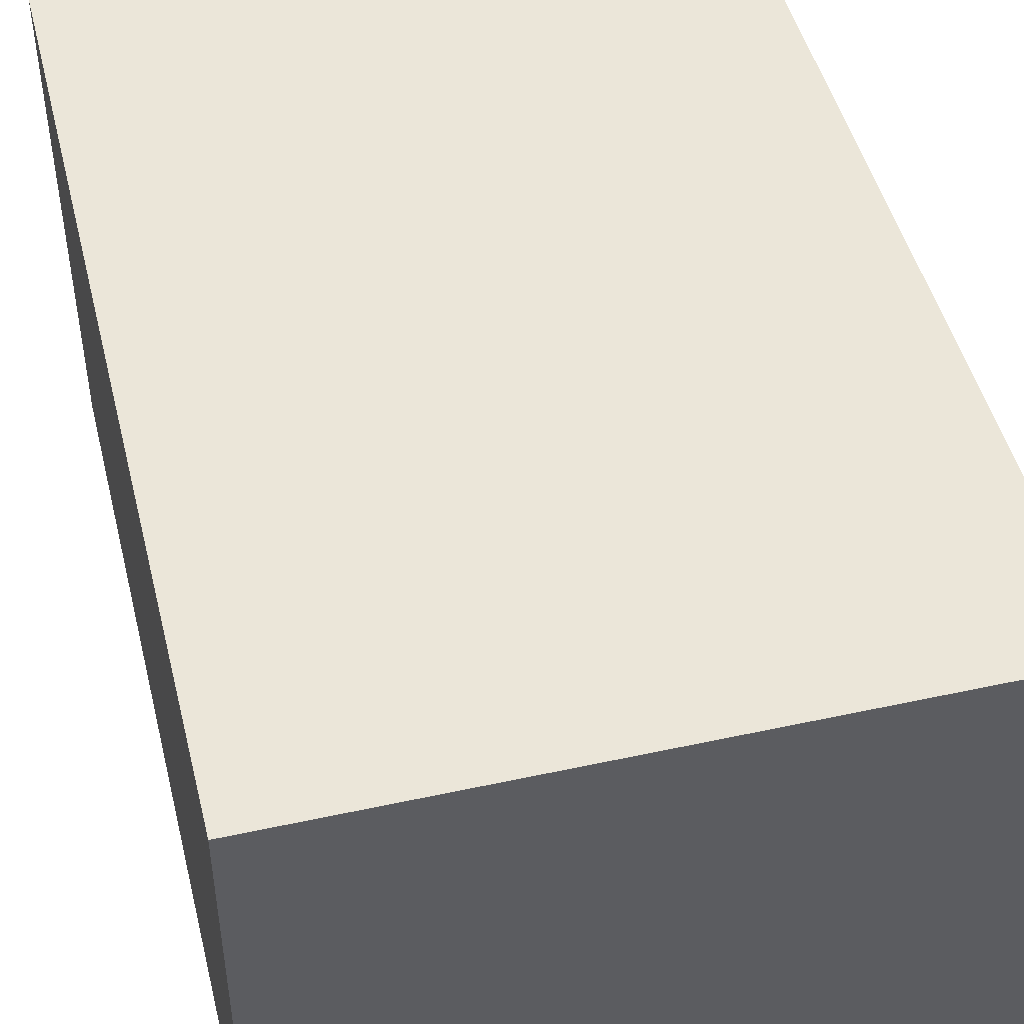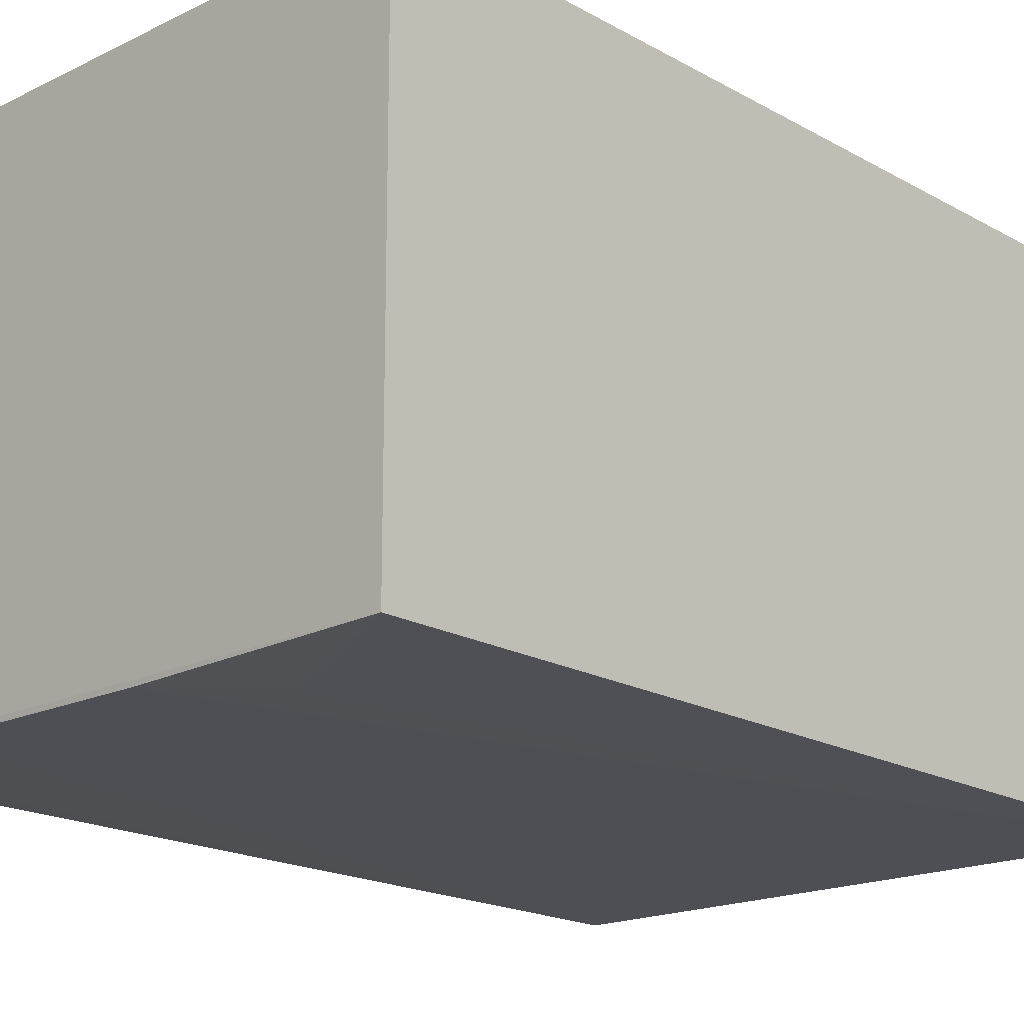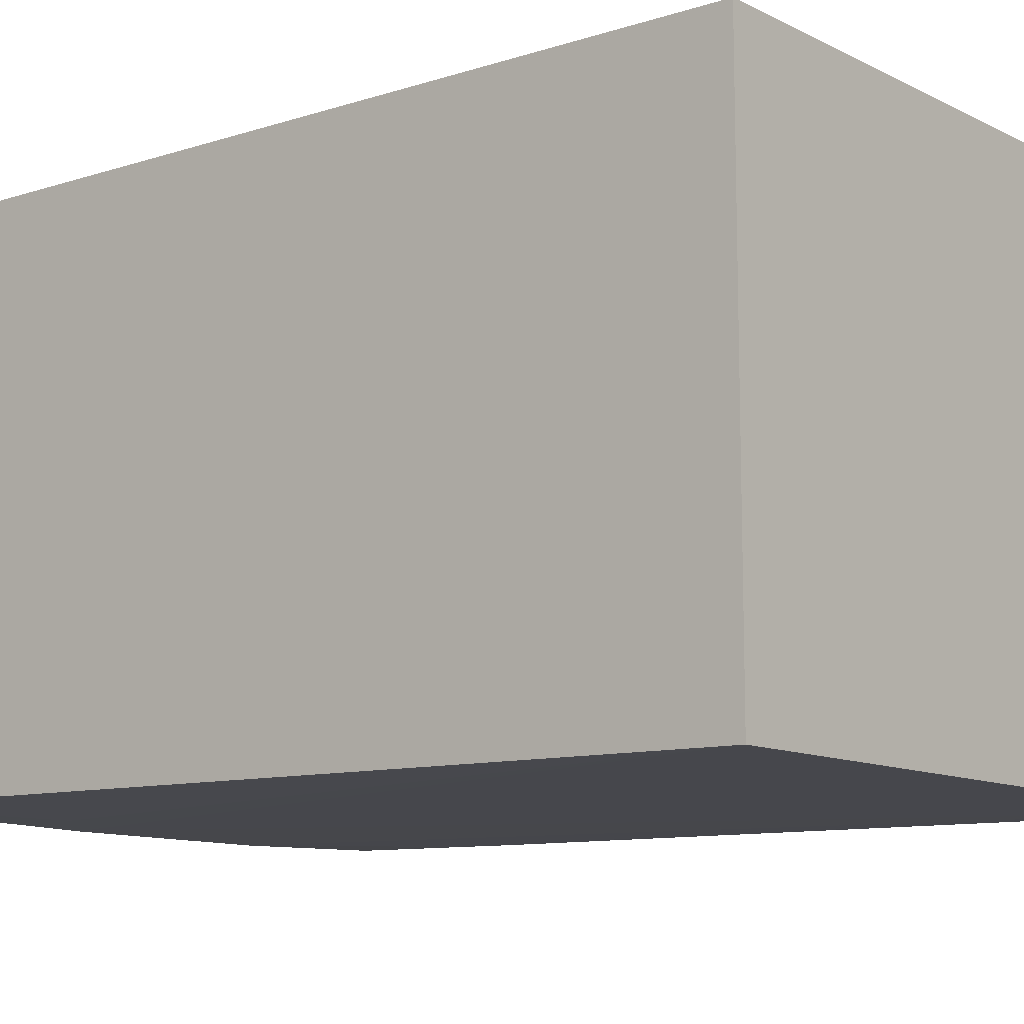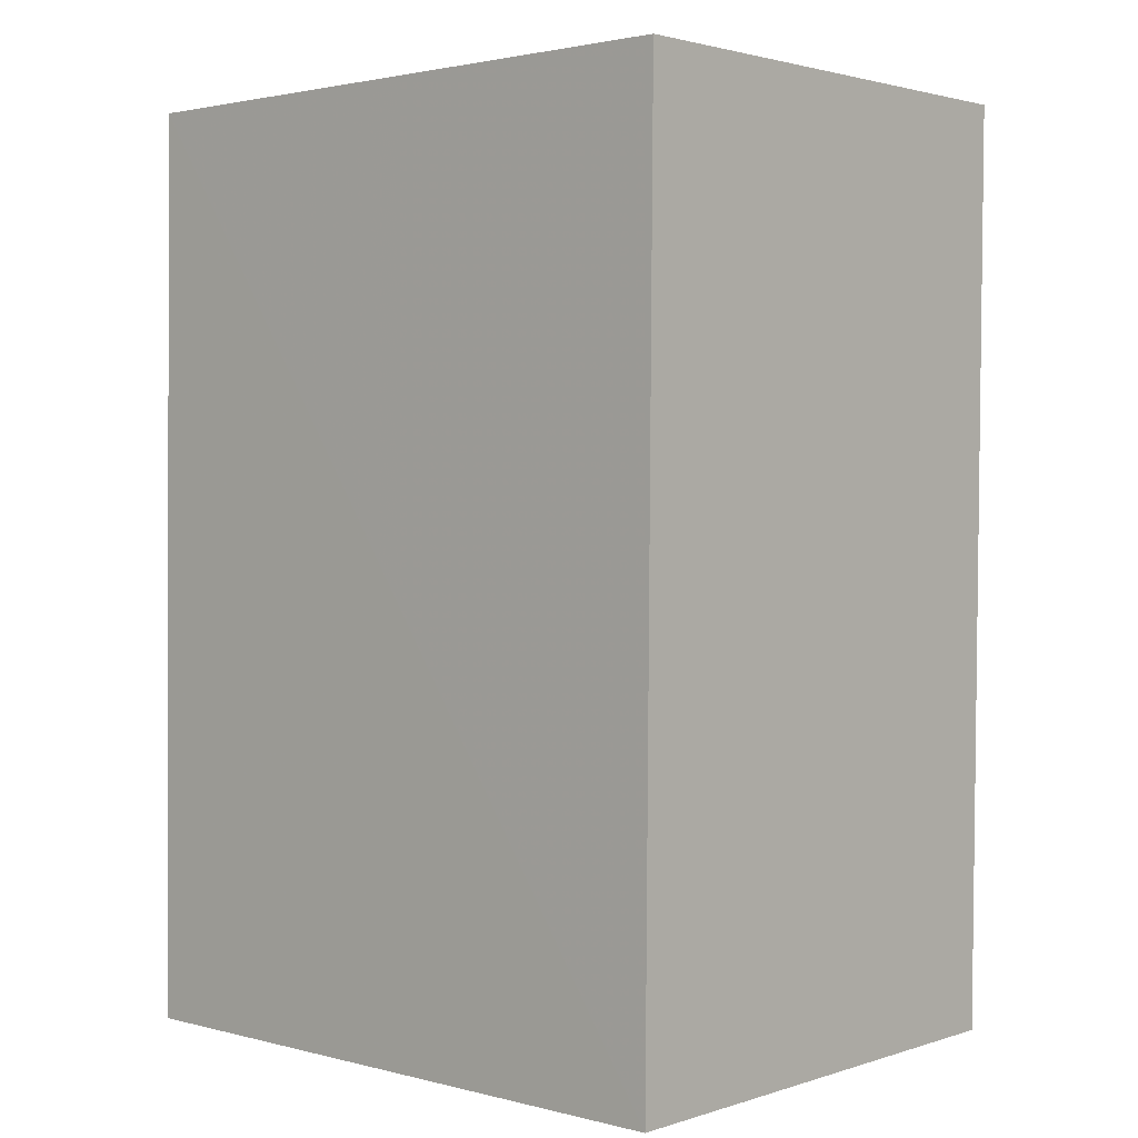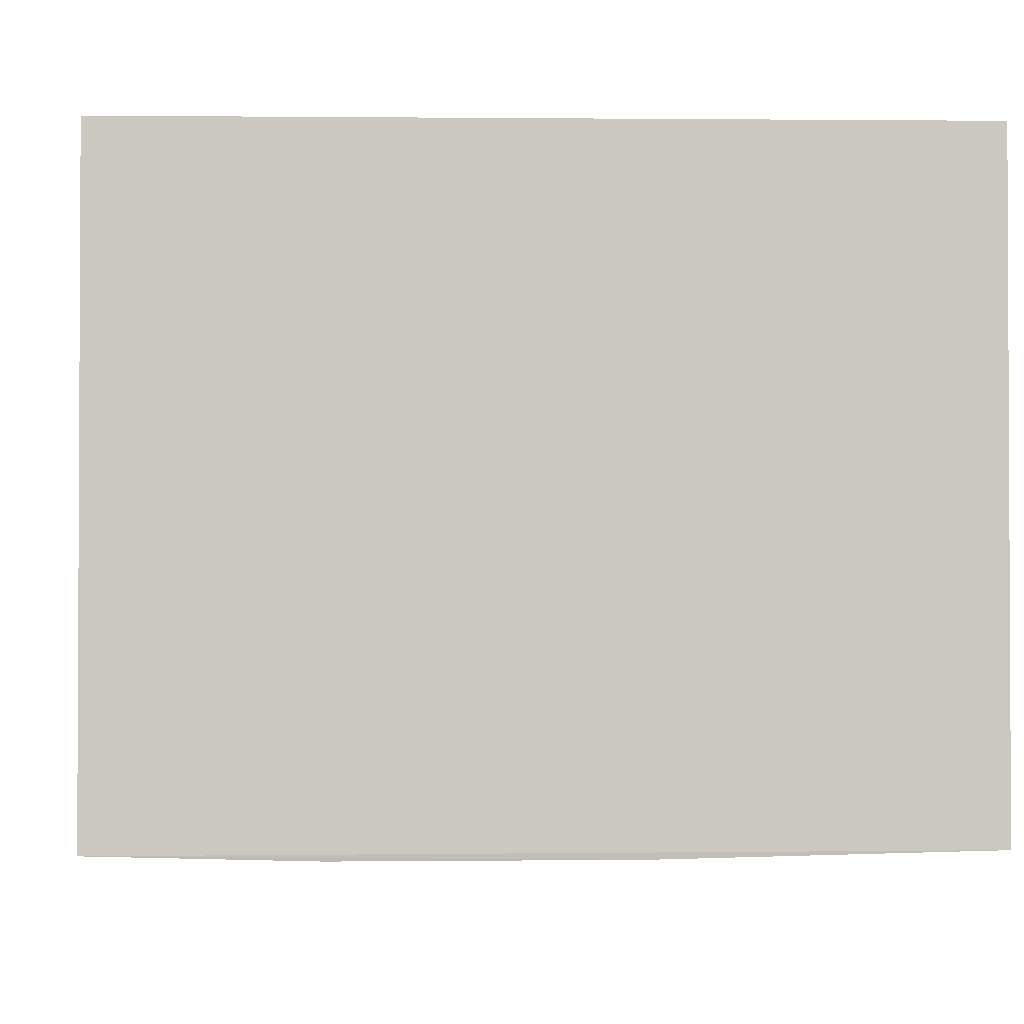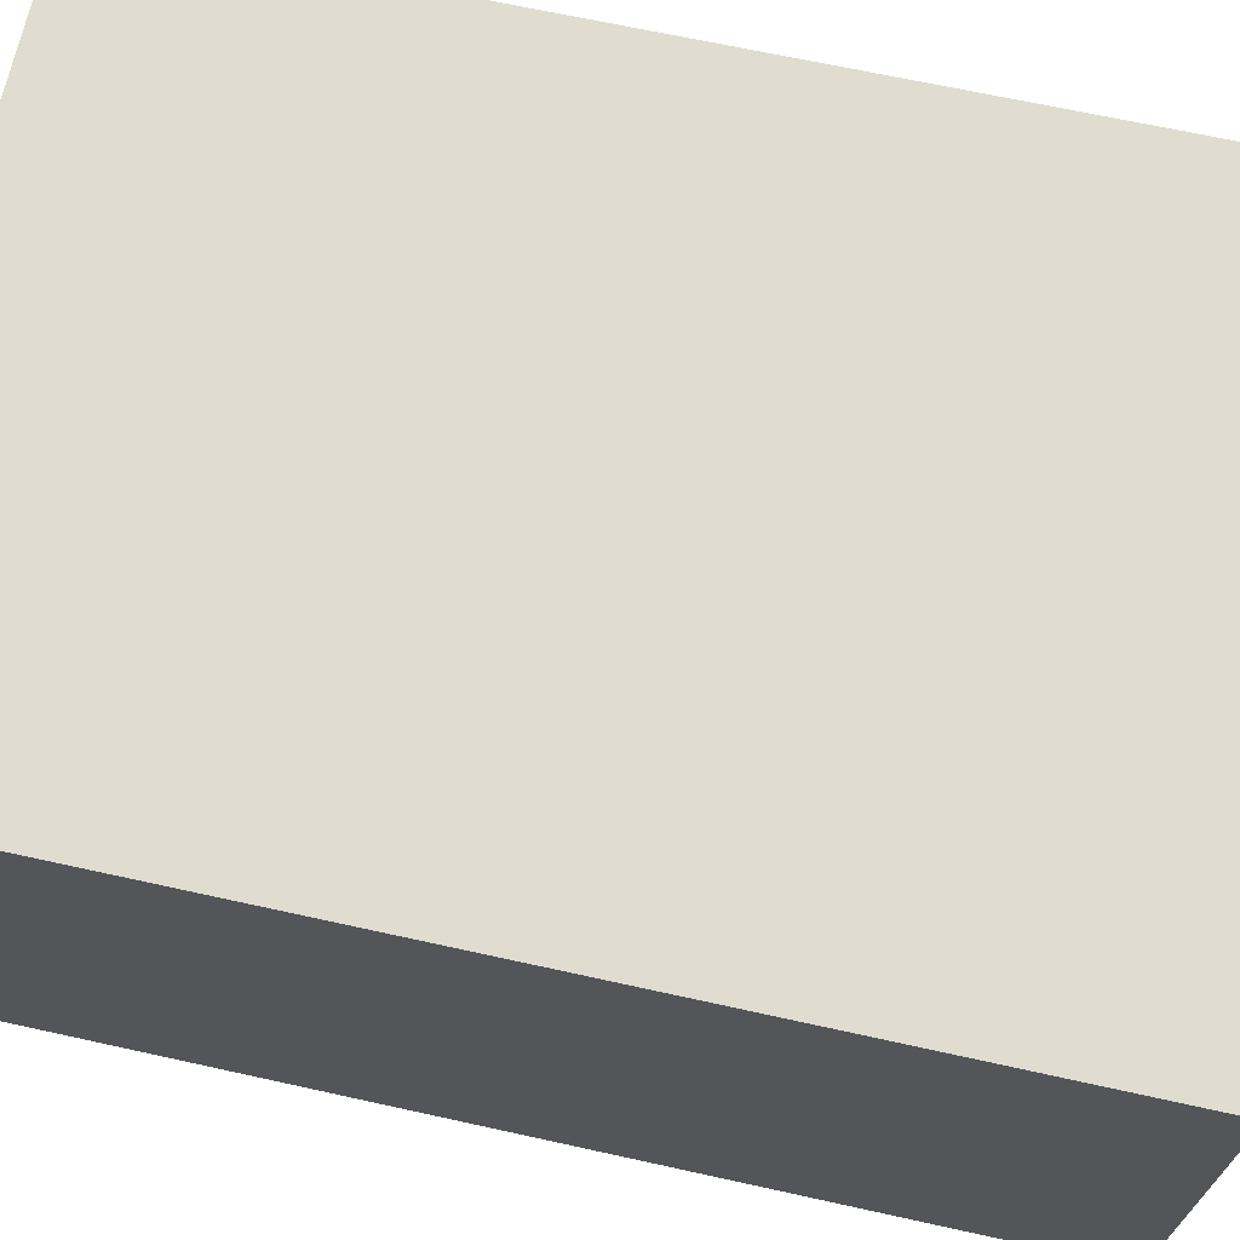
<metadata>
{"format":"obj","ext":"obj","renderer":"f3d","projection":"perspective","resolution":1024,"background":"white","views":[{"elev":47.5,"azim":-13.9,"up":"+Y"},{"elev":-17.9,"azim":-136.6,"up":"+Y"},{"elev":-11.1,"azim":-50.4,"up":"+Y"},{"elev":2.1,"azim":-138.0,"up":"+Z"},{"elev":-1.6,"azim":176.9,"up":"+Y"},{"elev":69.4,"azim":102.5,"up":"+Y"}]}
</metadata>
<code>
v 0.03925 0.02824 0.16
v 0.03921 -0.02966 0.1601
v 0.0393 -0.02819 0.05547
v -0.03352 0.02944 0.05546
v -0.0335 -0.02951 0.1601
v 0.03927 0.02918 0.05544
v -0.03349 0.02837 0.16
v -0.005004 -0.02869 0.05553
v -0.03354 -0.02808 0.05547
v 0.02025 -0.0287 0.05554
v -0.01449 -0.02872 0.06501
v 0.03598 -0.02869 0.07133
v 0.03918 -0.02861 0.07772
f 1 2 3
f 5 2 1
f 6 1 3
f 6 4 1
f 7 5 1
f 7 1 4
f 8 2 5
f 9 6 3
f 9 4 6
f 9 3 8
f 9 7 4
f 9 5 7
f 10 8 3
f 10 2 8
f 11 9 8
f 11 8 5
f 11 5 9
f 12 10 3
f 12 2 10
f 13 12 3
f 13 3 2
f 13 2 12

</code>
